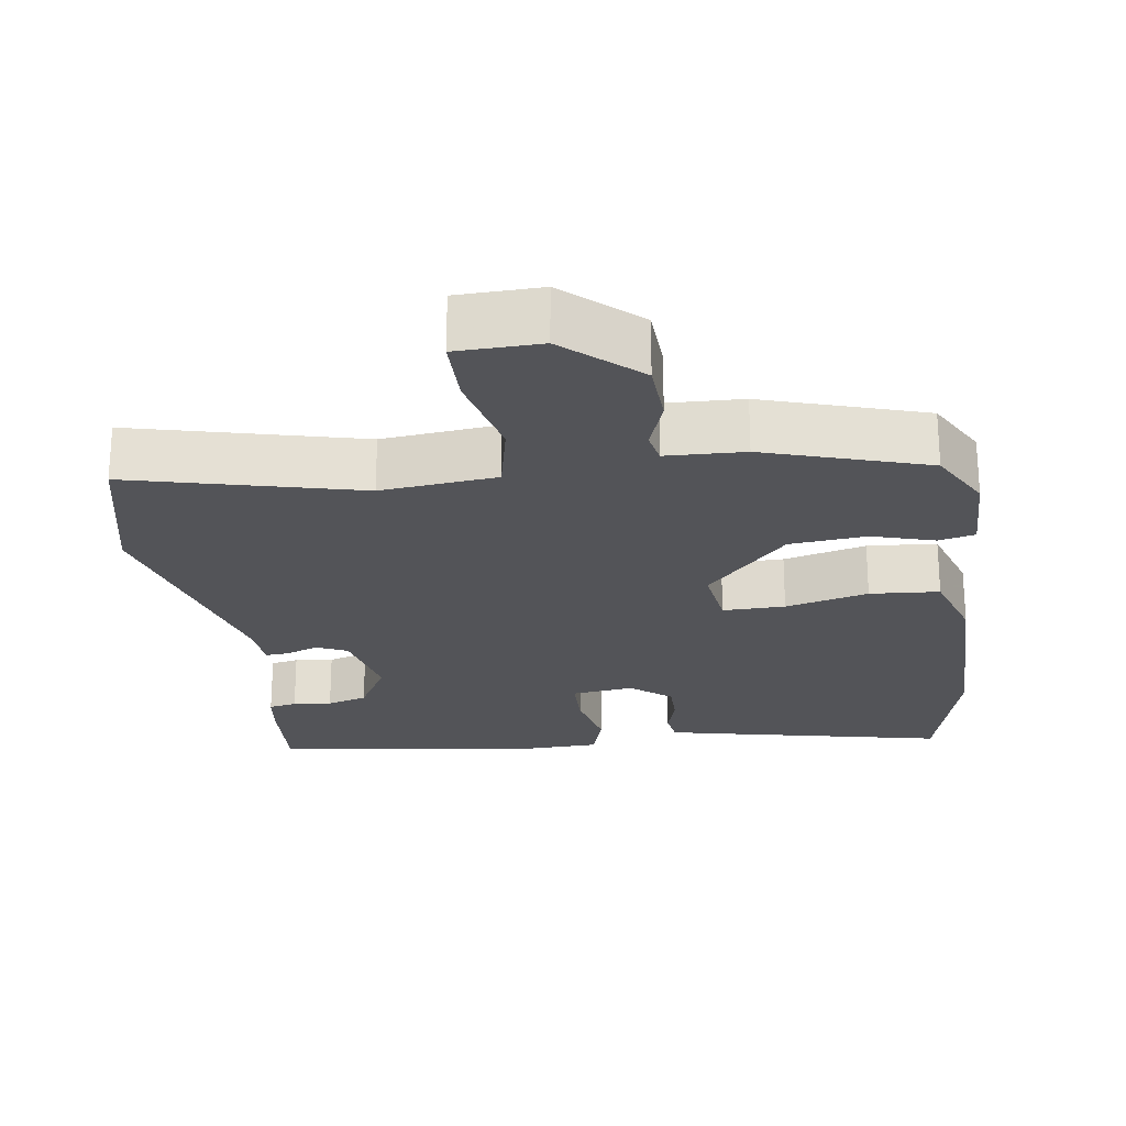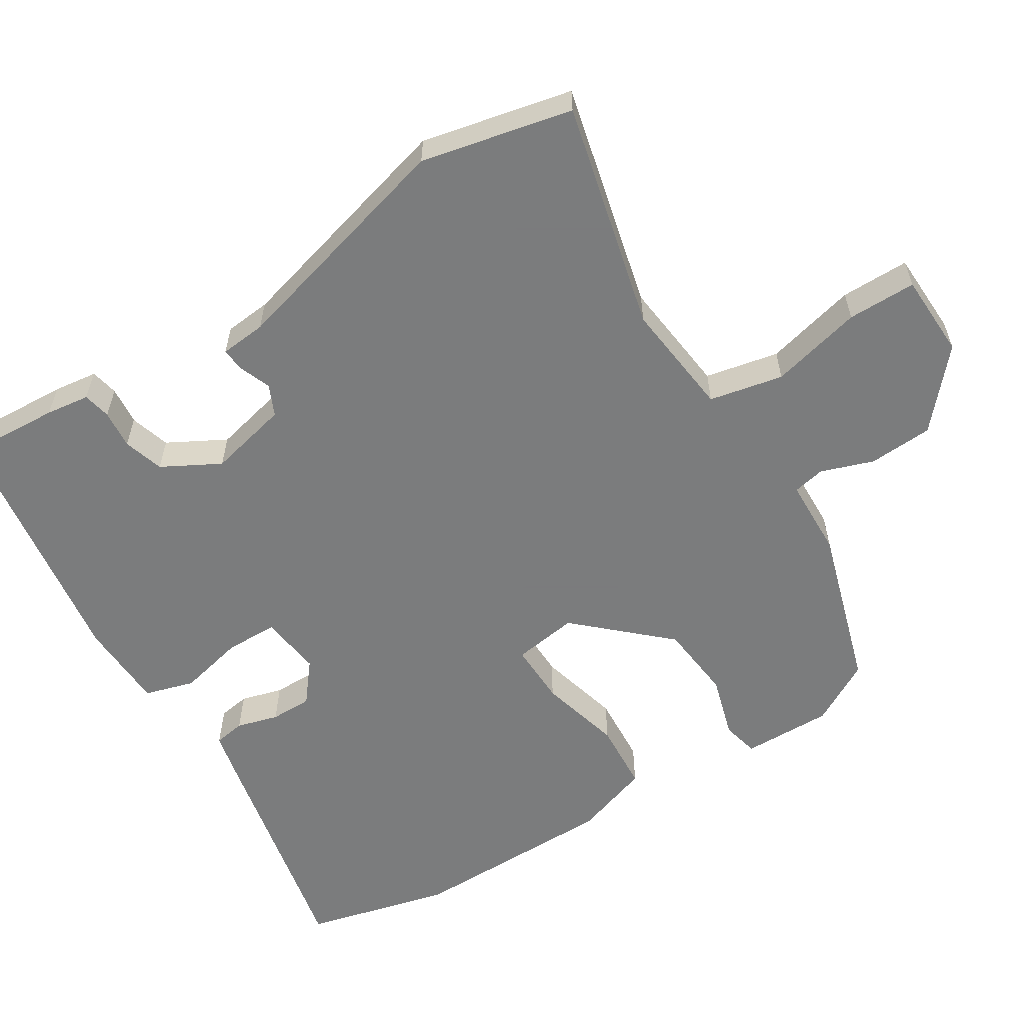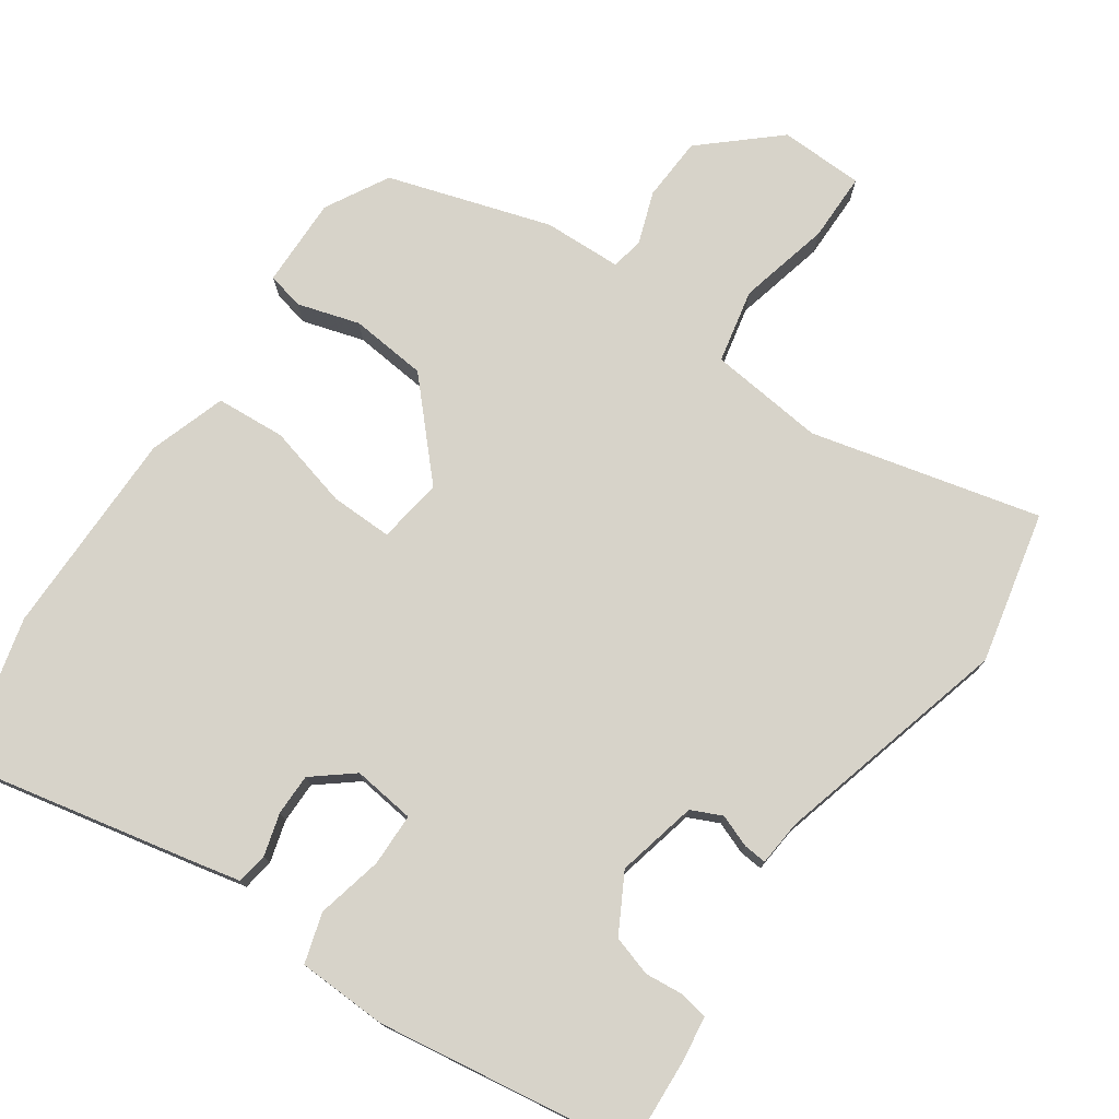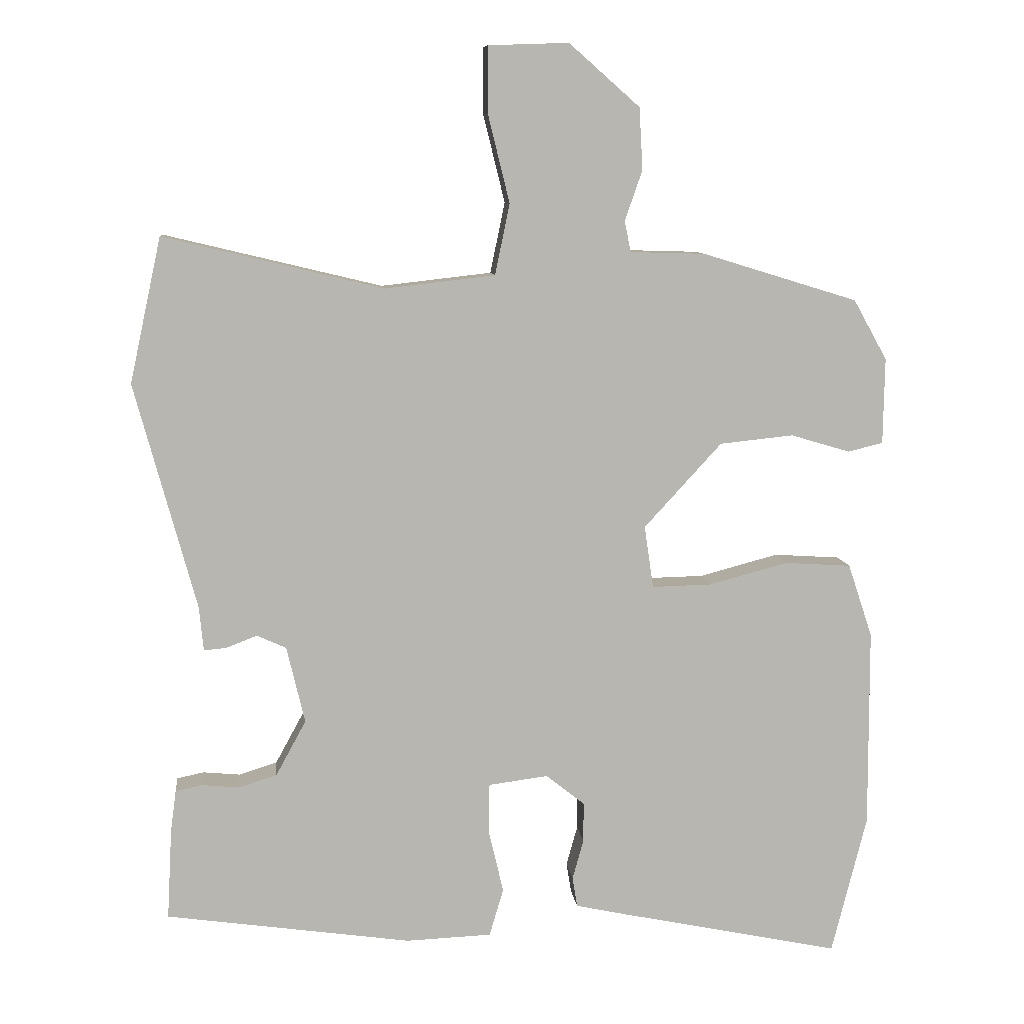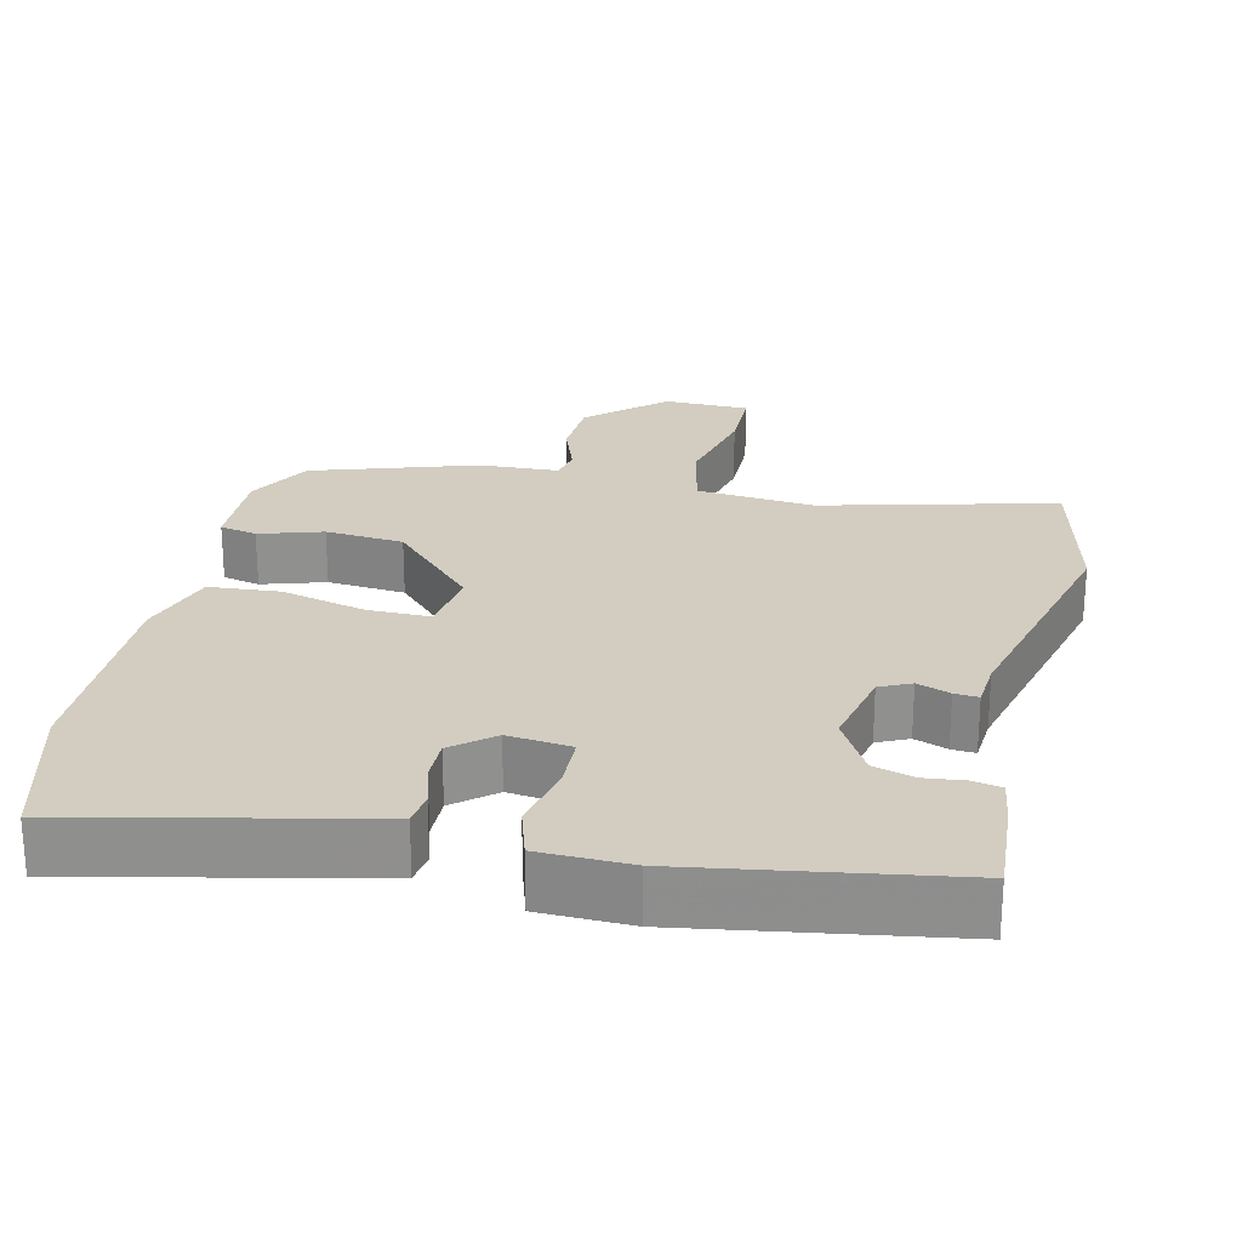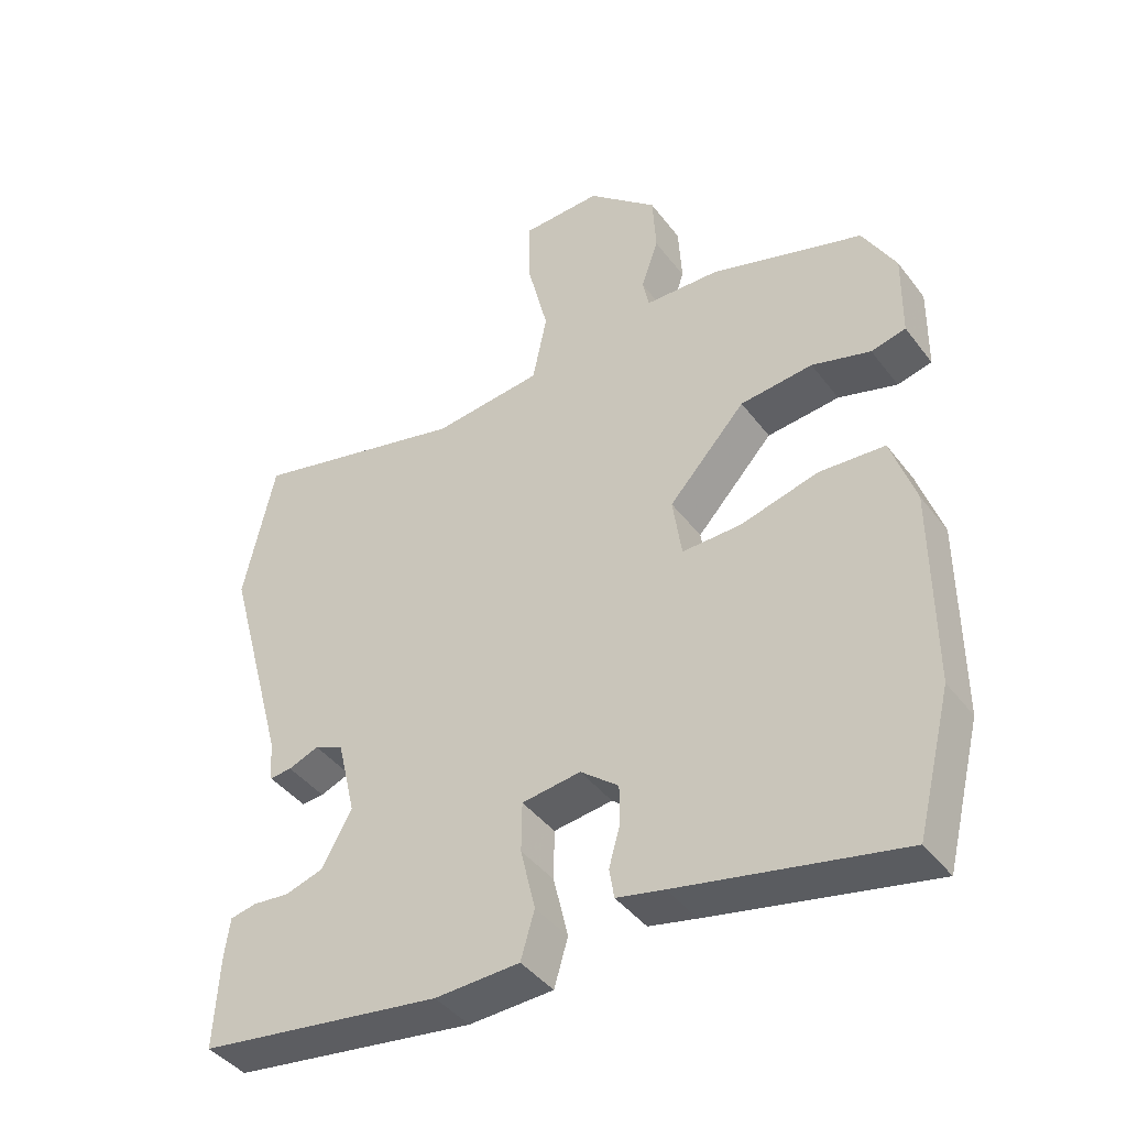
<metadata>
{"format":"obj","ext":"obj","renderer":"f3d","projection":"perspective","resolution":1024,"background":"white","views":[{"elev":-23.5,"azim":7.7,"up":"+Y"},{"elev":-58.6,"azim":-58.1,"up":"+Y"},{"elev":76.1,"azim":-145.6,"up":"+Y"},{"elev":8.9,"azim":-6.0,"up":"+Z"},{"elev":24.7,"azim":-167.9,"up":"+Y"},{"elev":-42.1,"azim":33.9,"up":"+Z"}]}
</metadata>
<code>
v 0.502 0.07 0.437
v 0.55 0.07 0.351
v 0.548 0.07 0.228
v 0.498 0.07 0.216
v 0.413 0.07 0.241
v 0.308 0.07 0.23
v 0.197 0.07 0.109
v 0.21 0.07 0.02
v 0.295 0.07 0.022
v 0.408 0.07 0.052
v 0.503 0.07 0.046
v 0.538 0.07 -0.059
v 0.539 0.07 -0.344
v 0.489 0.07 -0.543
v 0.169 0.07 -0.477
v 0.1 0.07 -0.462
v 0.093 0.07 -0.419
v 0.109 0.07 -0.362
v 0.109 0.07 -0.305
v 0.054 0.07 -0.261
v -0.031 0.07 -0.272
v -0.032 0.07 -0.344
v -0.011 0.07 -0.434
v -0.031 0.07 -0.502
v -0.153 0.07 -0.507
v -0.504 0.07 -0.457
v -0.497 0.07 -0.328
v -0.489 0.07 -0.268
v -0.451 0.07 -0.26
v -0.398 0.07 -0.265
v -0.343 0.07 -0.248
v -0.3 0.07 -0.169
v -0.326 0.07 -0.059
v -0.368 0.07 -0.04
v -0.412 0.07 -0.057
v -0.444 0.07 -0.06
v -0.45 0.07 0.003
v -0.538 0.07 0.326
v -0.493 0.07 0.533
v -0.18 0.07 0.458
v -0.022 0.07 0.476
v -0.001 0.07 0.577
v -0.032 0.07 0.703
v -0.032 0.07 0.797
v 0.083 0.07 0.801
v 0.184 0.07 0.712
v 0.189 0.07 0.624
v 0.164 0.07 0.552
v 0.173 0.07 0.508
v 0.28 0.07 0.505
v 0.502 0 0.437
v 0.55 0 0.351
v 0.548 0 0.228
v 0.498 0 0.216
v 0.413 0 0.241
v 0.308 0 0.23
v 0.197 0 0.109
v 0.21 0 0.02
v 0.295 0 0.022
v 0.408 0 0.052
v 0.503 0 0.046
v 0.538 0 -0.059
v 0.539 0 -0.344
v 0.489 0 -0.543
v 0.169 0 -0.477
v 0.1 0 -0.462
v 0.093 0 -0.419
v 0.109 0 -0.362
v 0.109 0 -0.305
v 0.054 0 -0.261
v -0.031 0 -0.272
v -0.032 0 -0.344
v -0.011 0 -0.434
v -0.031 0 -0.502
v -0.153 0 -0.507
v -0.504 0 -0.457
v -0.497 0 -0.328
v -0.489 0 -0.268
v -0.451 0 -0.26
v -0.398 0 -0.265
v -0.343 0 -0.248
v -0.3 0 -0.169
v -0.326 0 -0.059
v -0.368 0 -0.04
v -0.412 0 -0.057
v -0.444 0 -0.06
v -0.45 0 0.003
v -0.538 0 0.326
v -0.493 0 0.533
v -0.18 0 0.458
v -0.022 0 0.476
v -0.001 0 0.577
v -0.032 0 0.703
v -0.032 0 0.797
v 0.083 0 0.801
v 0.184 0 0.712
v 0.189 0 0.624
v 0.164 0 0.552
v 0.173 0 0.508
v 0.28 0 0.505
f 3 4 5
f 2 3 5
f 1 2 5
f 50 1 5
f 49 50 5
f 46 47 48
f 45 46 48
f 44 45 48
f 43 44 48
f 42 43 48
f 41 42 48 49
f 37 38 39 40
f 37 40 41
f 36 37 41
f 35 36 41
f 34 35 41
f 33 34 41 49
f 28 29 30
f 27 28 30
f 26 27 30
f 25 26 30
f 24 25 30
f 23 24 30
f 22 23 30
f 21 22 30 31
f 20 21 31 32
f 16 17 18
f 15 16 18
f 14 15 18
f 13 14 18
f 12 13 18
f 11 12 18
f 10 11 18
f 9 10 18
f 8 9 18 19
f 7 8 19 20
f 49 5 6
f 49 6 7
f 32 33 49
f 20 32 49
f 7 20 49
f 55 54 53
f 55 53 52
f 55 52 51
f 55 51 100
f 55 100 99
f 98 97 96
f 98 96 95
f 98 95 94
f 98 94 93
f 98 93 92
f 99 98 92 91
f 90 89 88 87
f 91 90 87
f 91 87 86
f 91 86 85
f 91 85 84
f 99 91 84 83
f 80 79 78
f 80 78 77
f 80 77 76
f 80 76 75
f 80 75 74
f 80 74 73
f 80 73 72
f 81 80 72 71
f 82 81 71 70
f 68 67 66
f 68 66 65
f 68 65 64
f 68 64 63
f 68 63 62
f 68 62 61
f 68 61 60
f 68 60 59
f 69 68 59 58
f 70 69 58 57
f 56 55 99
f 57 56 99
f 99 83 82
f 99 82 70
f 99 70 57
f 1 51 52 2
f 2 52 53 3
f 3 53 54 4
f 4 54 55 5
f 5 55 56 6
f 6 56 57 7
f 7 57 58 8
f 8 58 59 9
f 9 59 60 10
f 10 60 61 11
f 11 61 62 12
f 12 62 63 13
f 13 63 64 14
f 14 64 65 15
f 15 65 66 16
f 16 66 67 17
f 17 67 68 18
f 18 68 69 19
f 19 69 70 20
f 20 70 71 21
f 21 71 72 22
f 22 72 73 23
f 23 73 74 24
f 24 74 75 25
f 25 75 76 26
f 26 76 77 27
f 27 77 78 28
f 28 78 79 29
f 29 79 80 30
f 30 80 81 31
f 31 81 82 32
f 32 82 83 33
f 33 83 84 34
f 34 84 85 35
f 35 85 86 36
f 36 86 87 37
f 37 87 88 38
f 38 88 89 39
f 39 89 90 40
f 40 90 91 41
f 41 91 92 42
f 42 92 93 43
f 43 93 94 44
f 44 94 95 45
f 45 95 96 46
f 46 96 97 47
f 47 97 98 48
f 48 98 99 49
f 49 99 100 50
f 50 100 51 1

</code>
